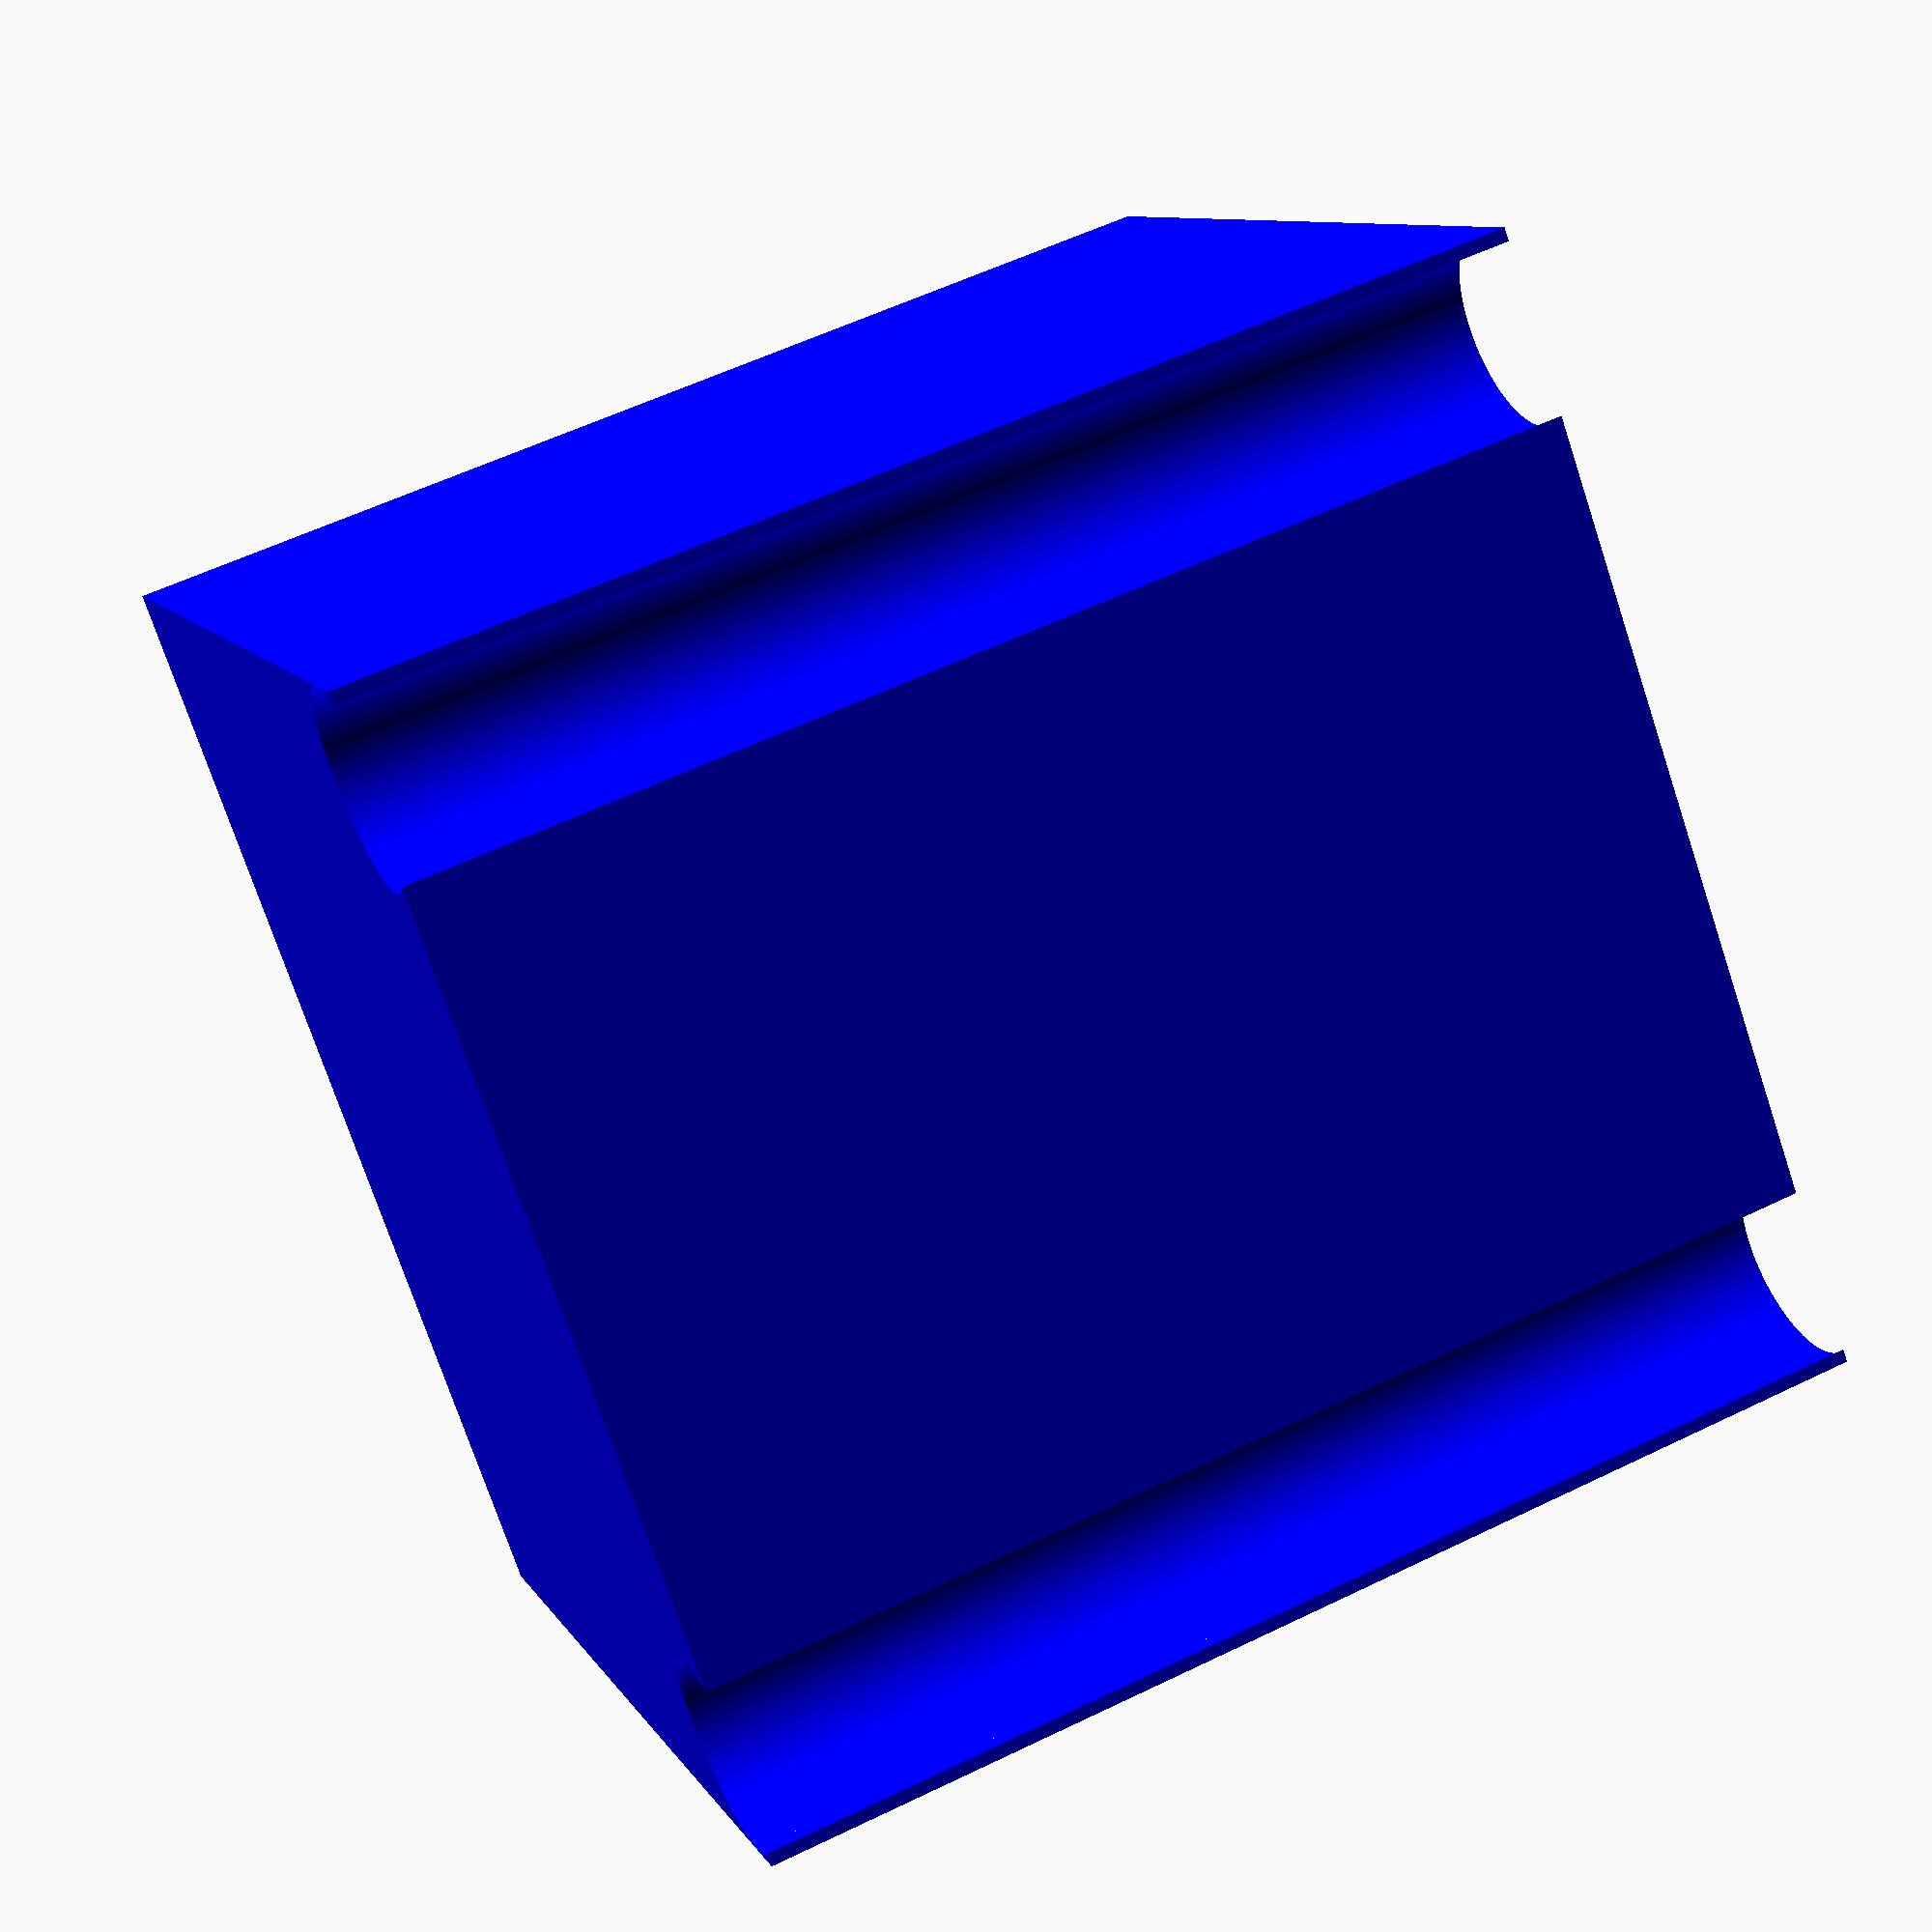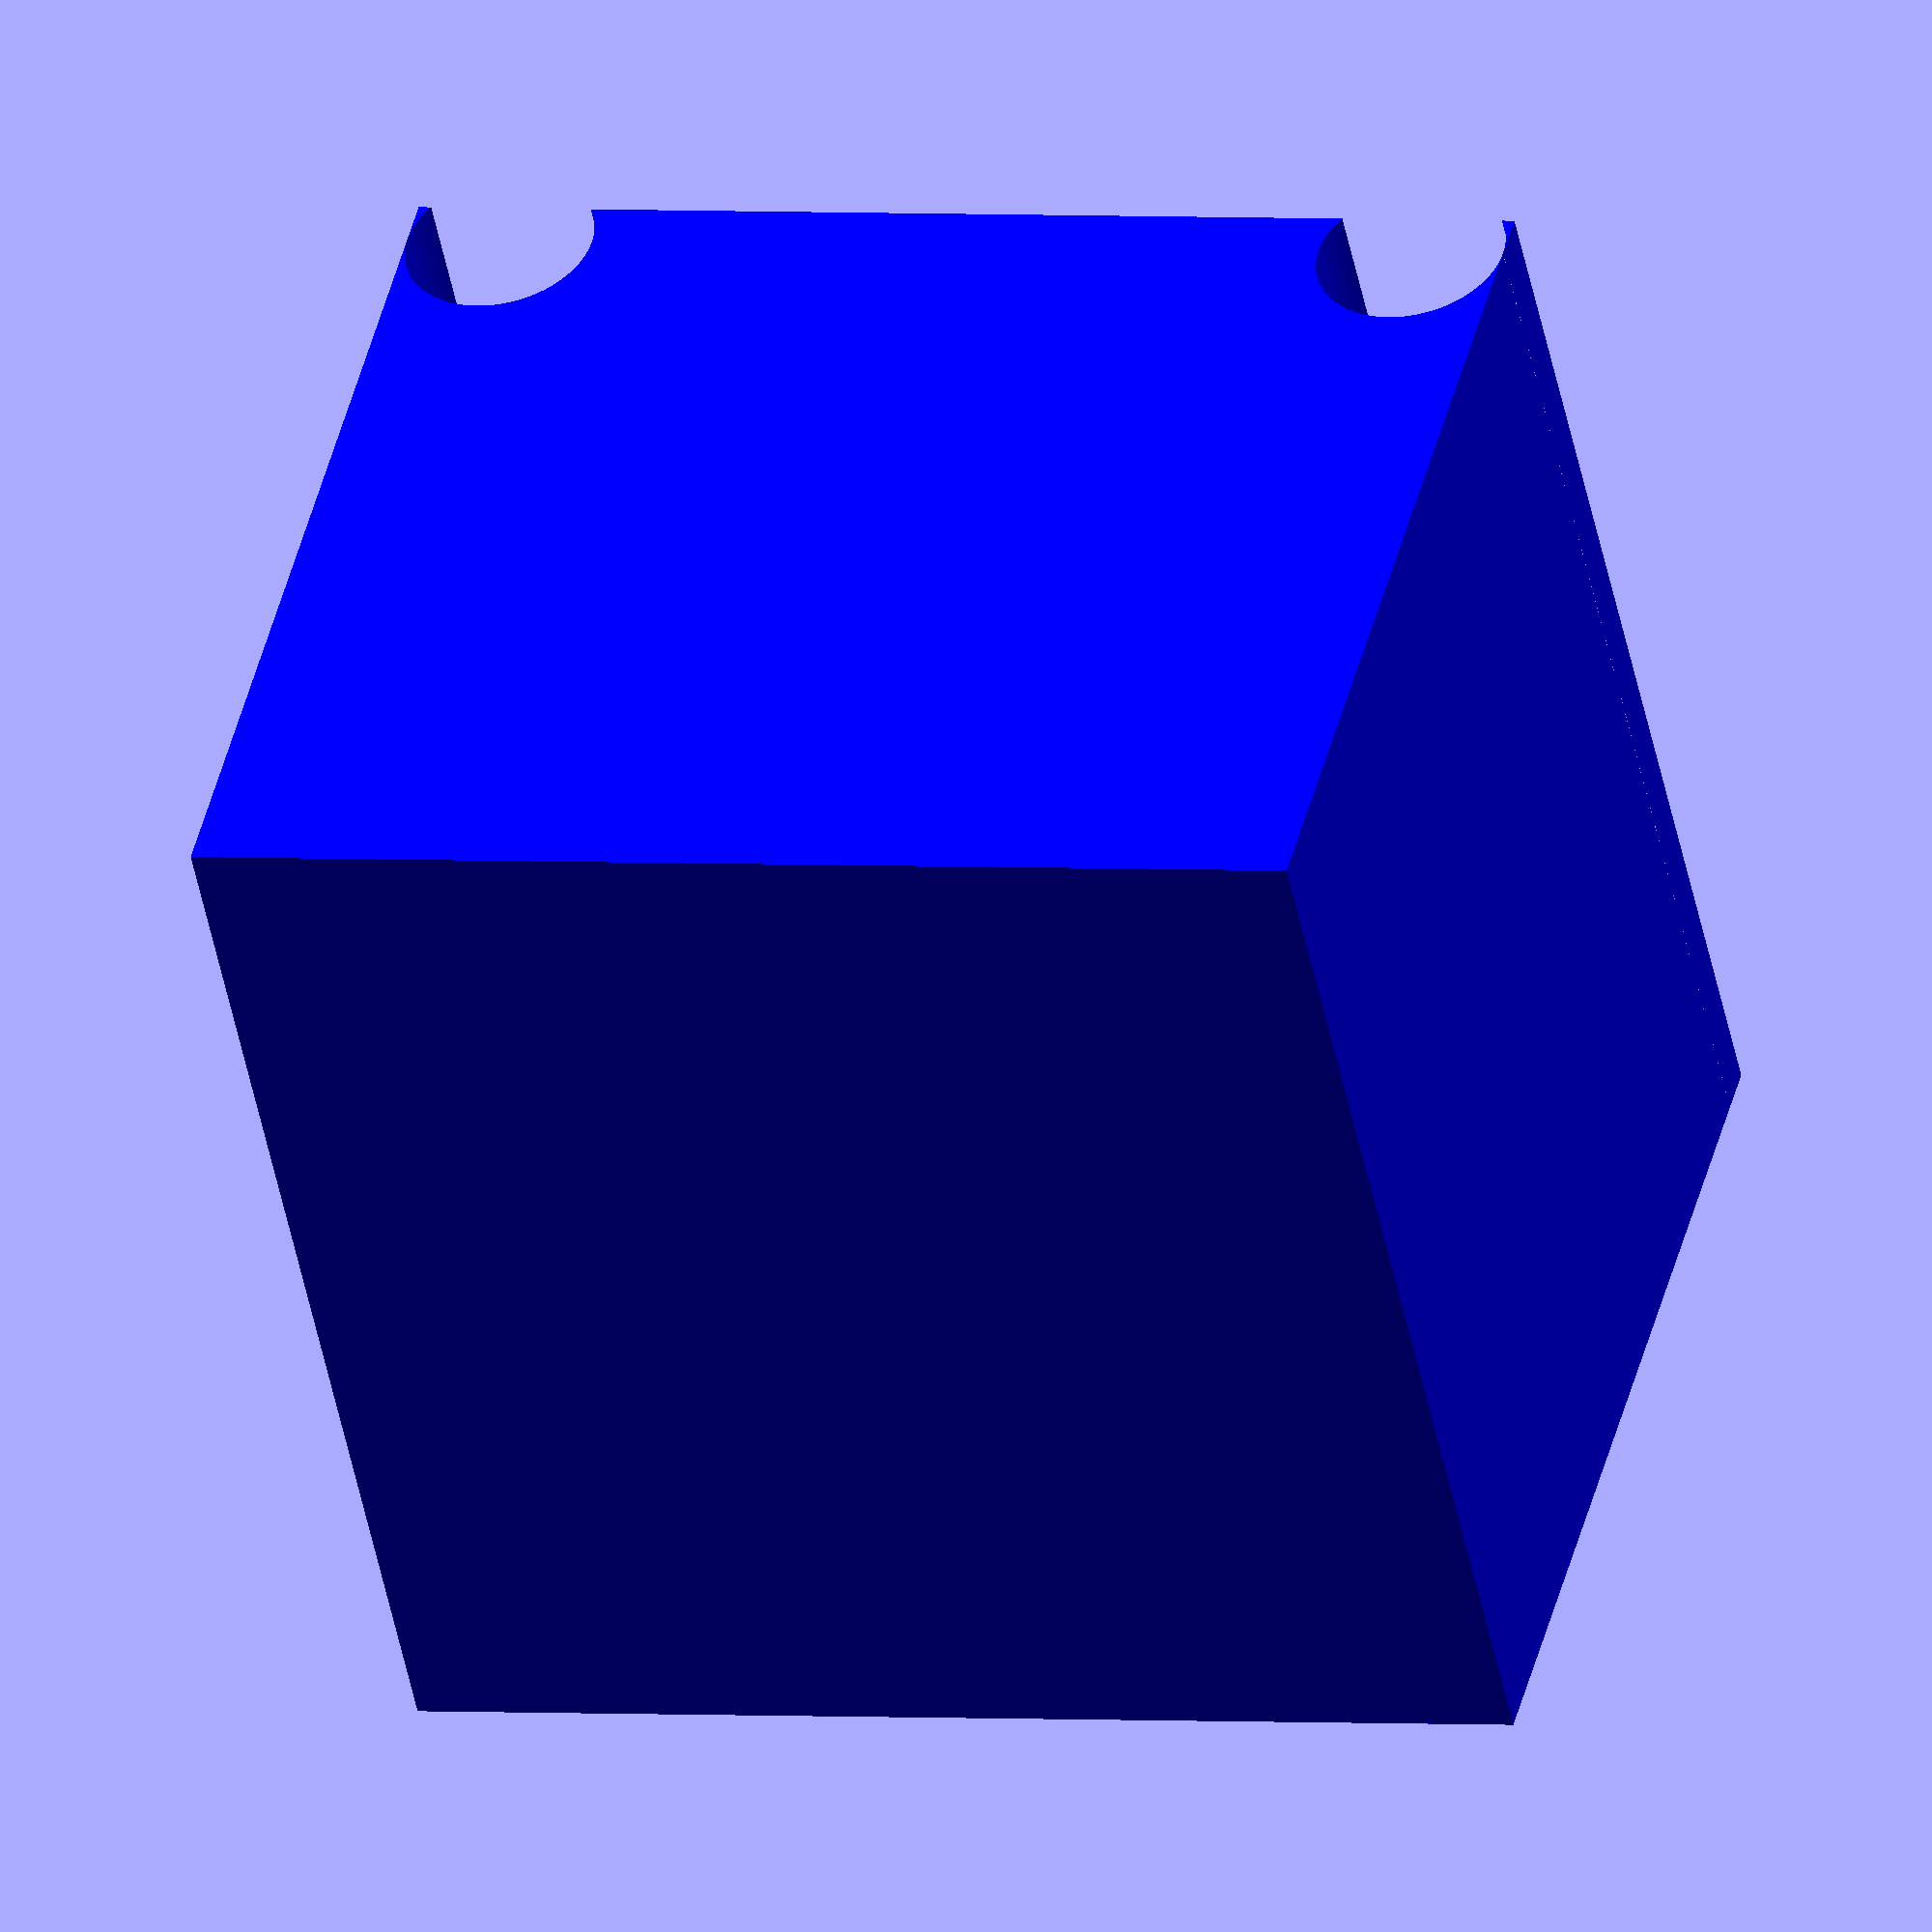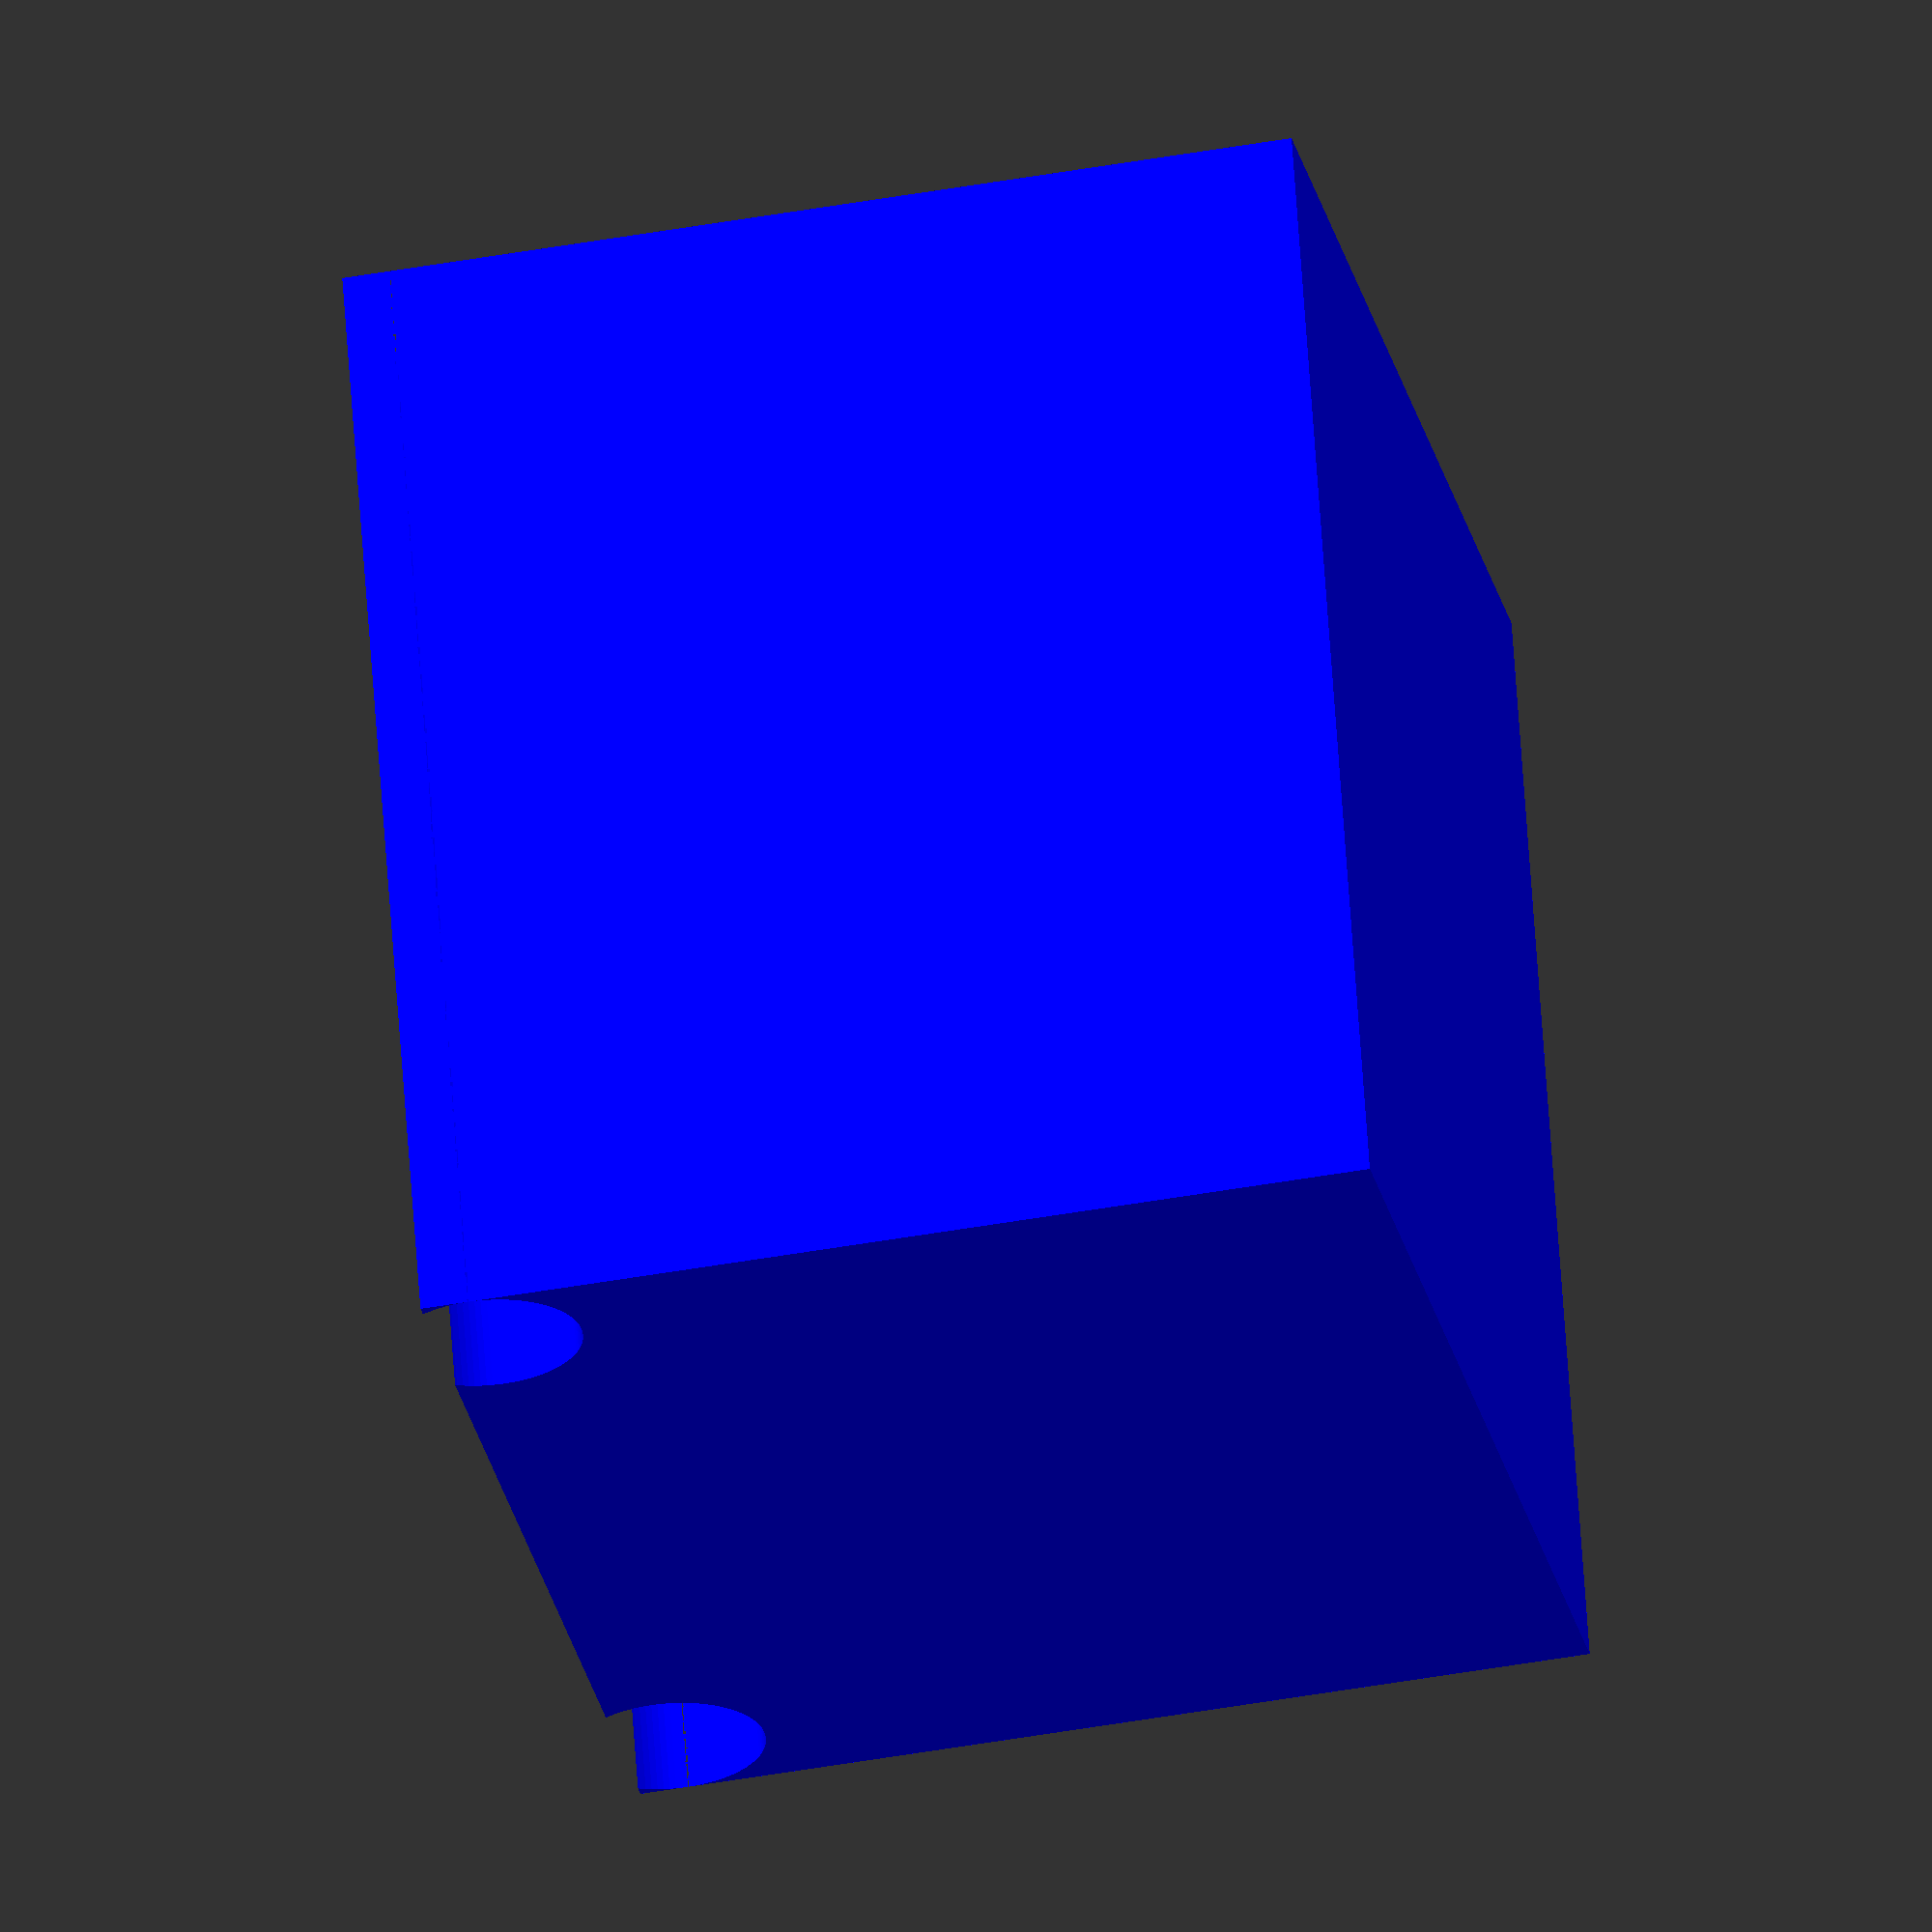
<openscad>
RodDiameter = 4.0;
RodSpacing =16.5;

PadLength = 23.75;
PadHeight = 20;


module trayLevelPad()
{
    color("blue")difference()
    {
        difference()
        {
        cube([PadLength,PadLength,PadHeight]);
        translate([(RodDiameter/2),-1,PadHeight-(RodDiameter/4)])
        rotate(a=[-90,0,0])
        cylinder($fn=100,PadLength +2, RodDiameter/2, RodDiameter/2, false);
        }
        translate([PadLength-(RodDiameter/2),-1,PadHeight-(RodDiameter/4)])
        rotate(a=[-90,0,0])
        cylinder($fn=100,PadLength +2, RodDiameter/2, RodDiameter/2, false);
    }
}

trayLevelPad();

</openscad>
<views>
elev=170.6 azim=250.5 roll=198.7 proj=p view=wireframe
elev=136.4 azim=11.7 roll=346.4 proj=o view=solid
elev=45.4 azim=19.6 roll=101.7 proj=o view=solid
</views>
